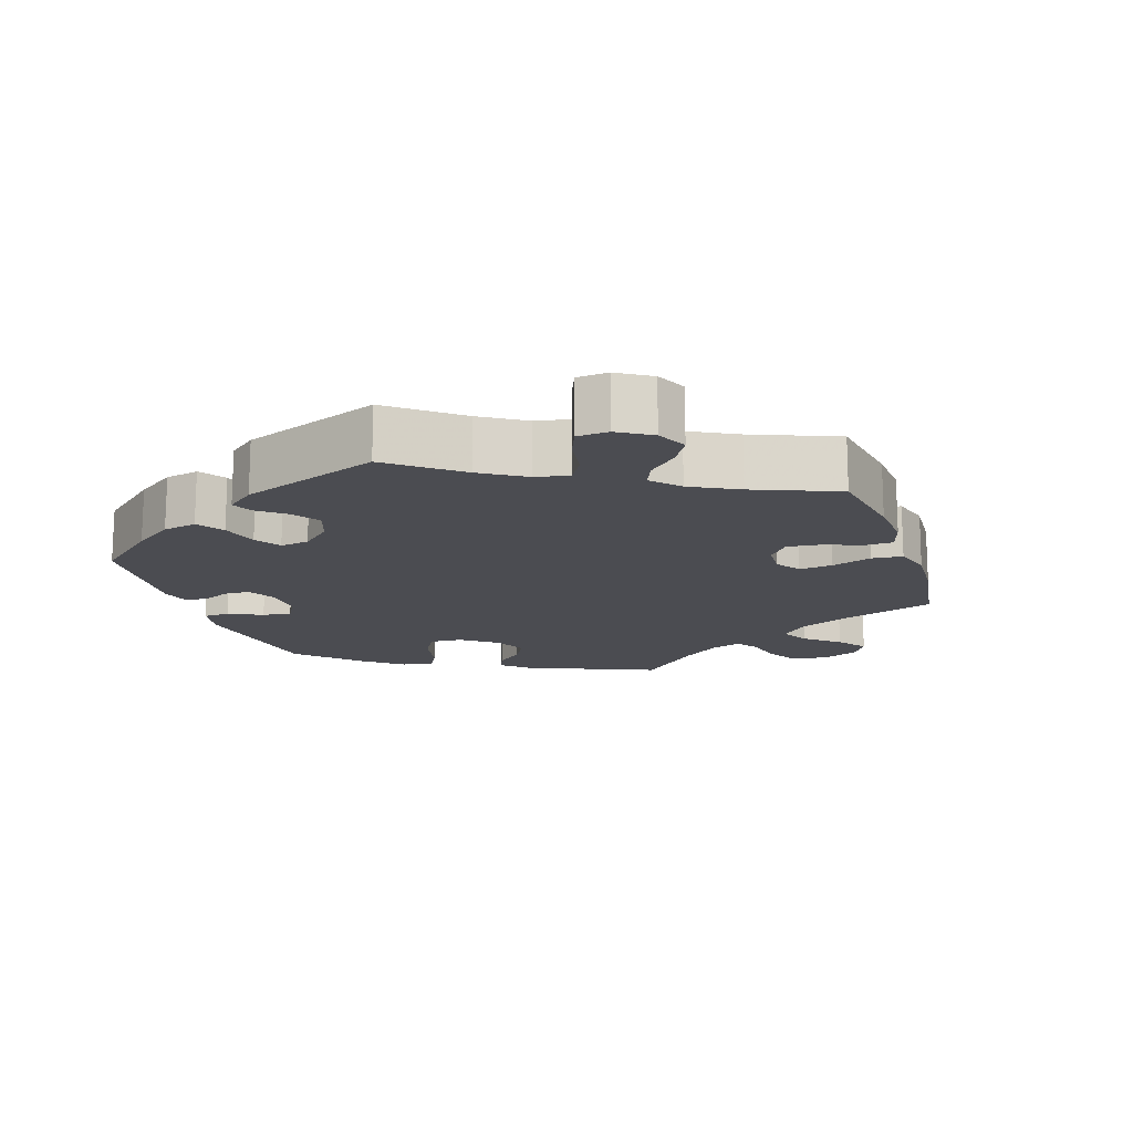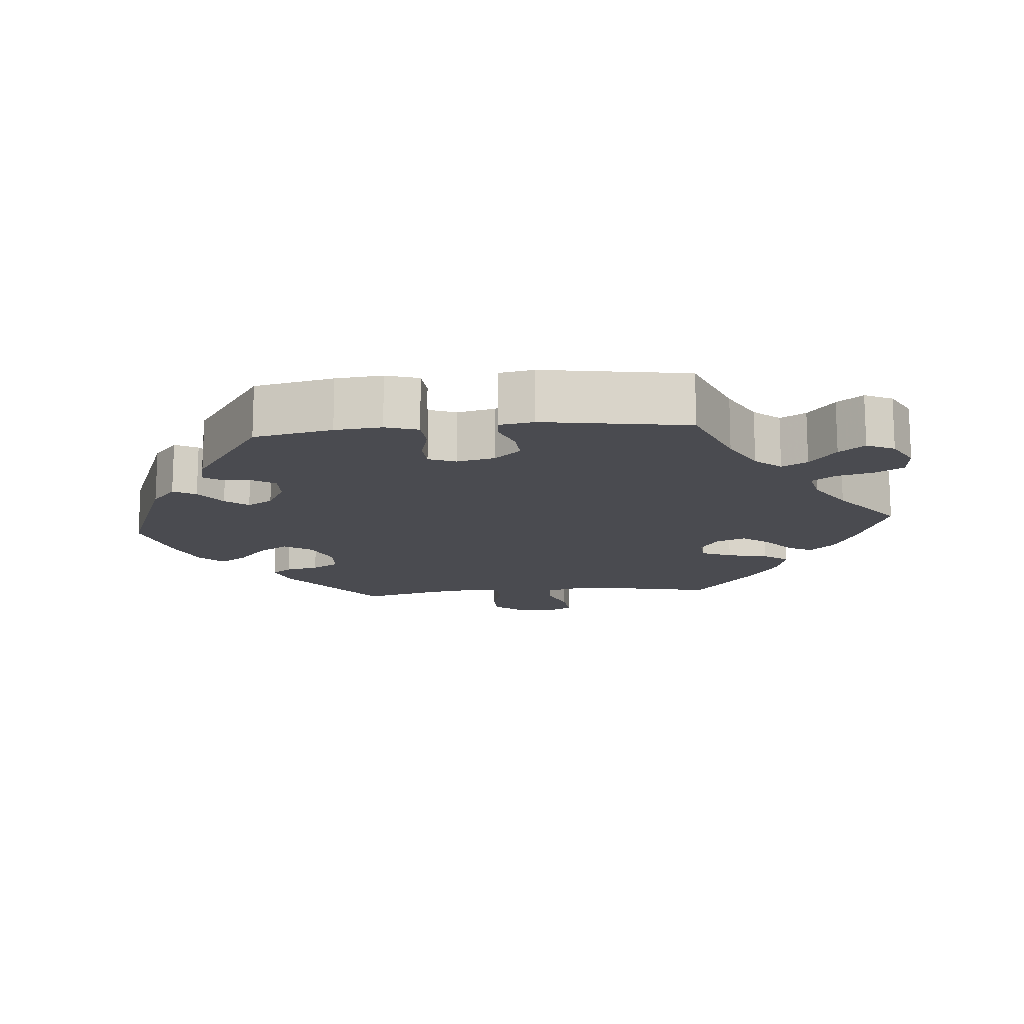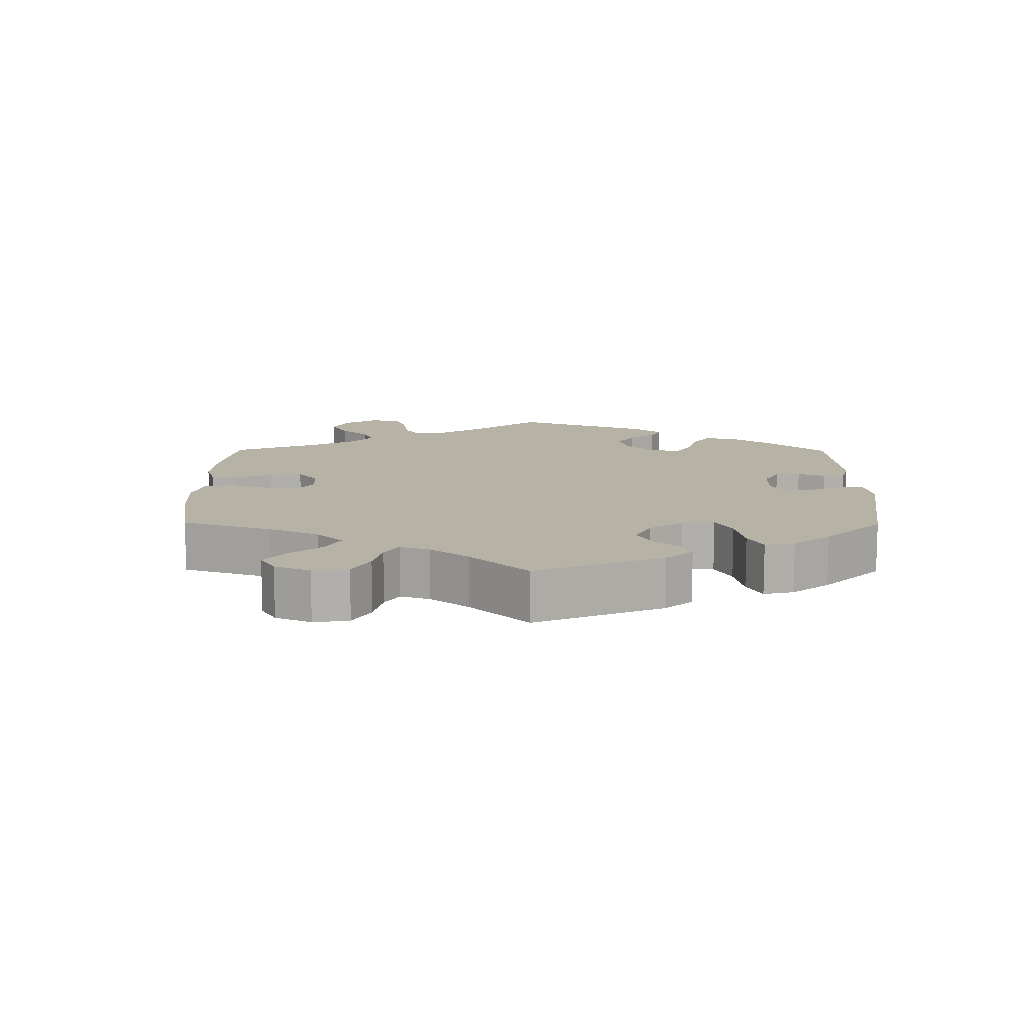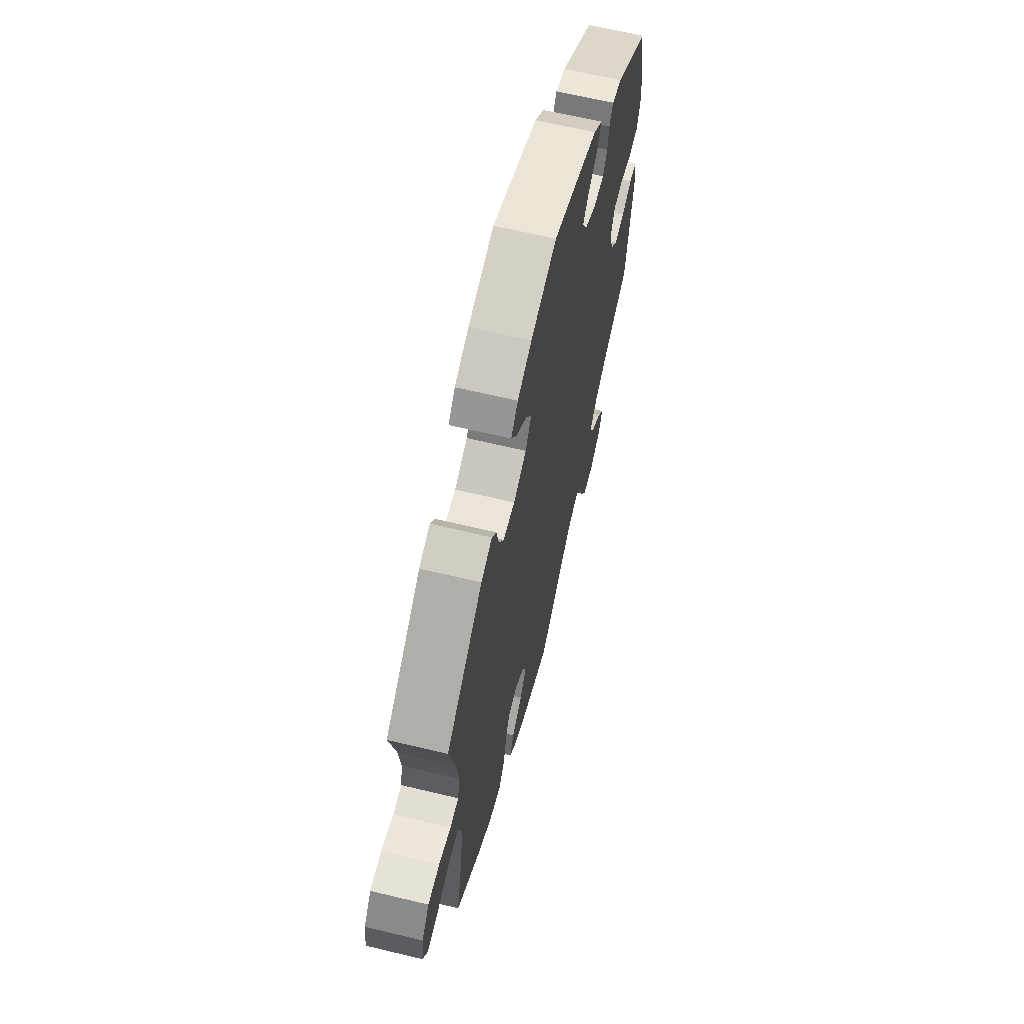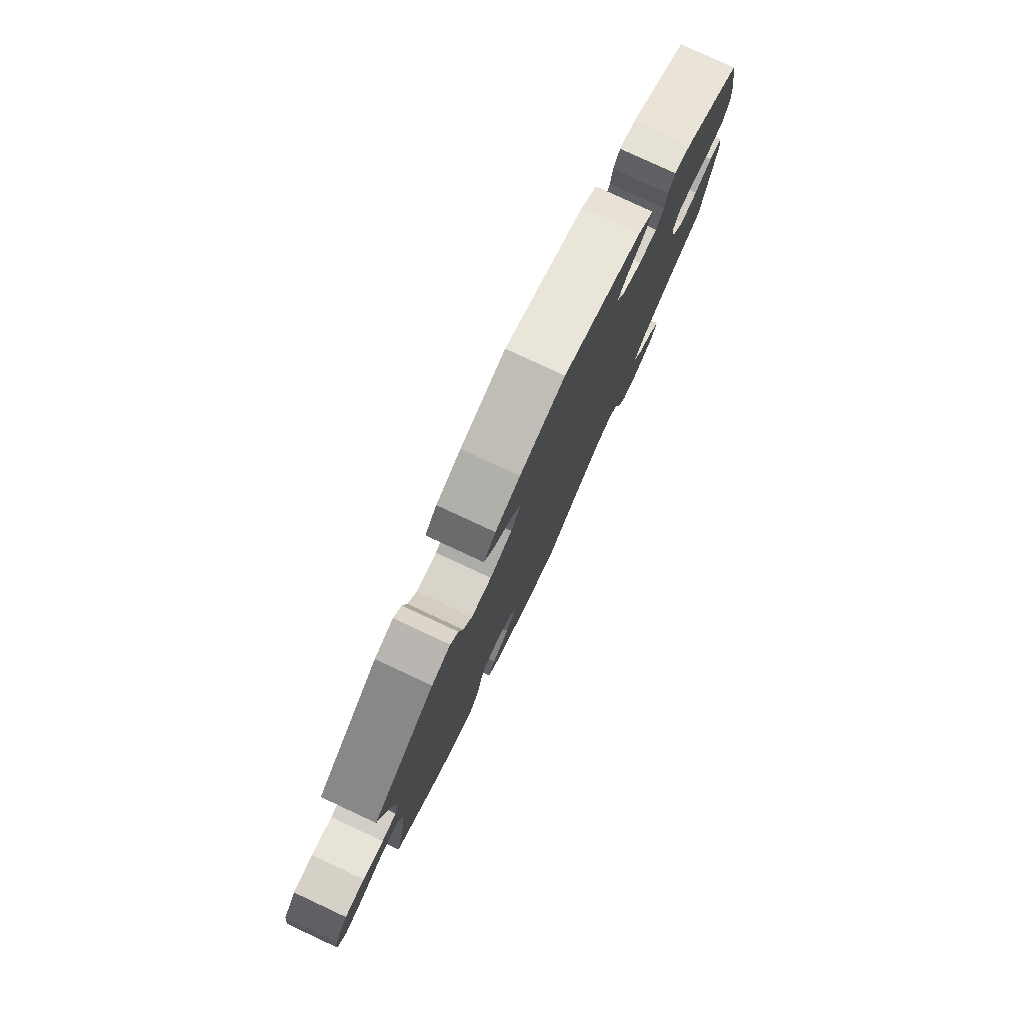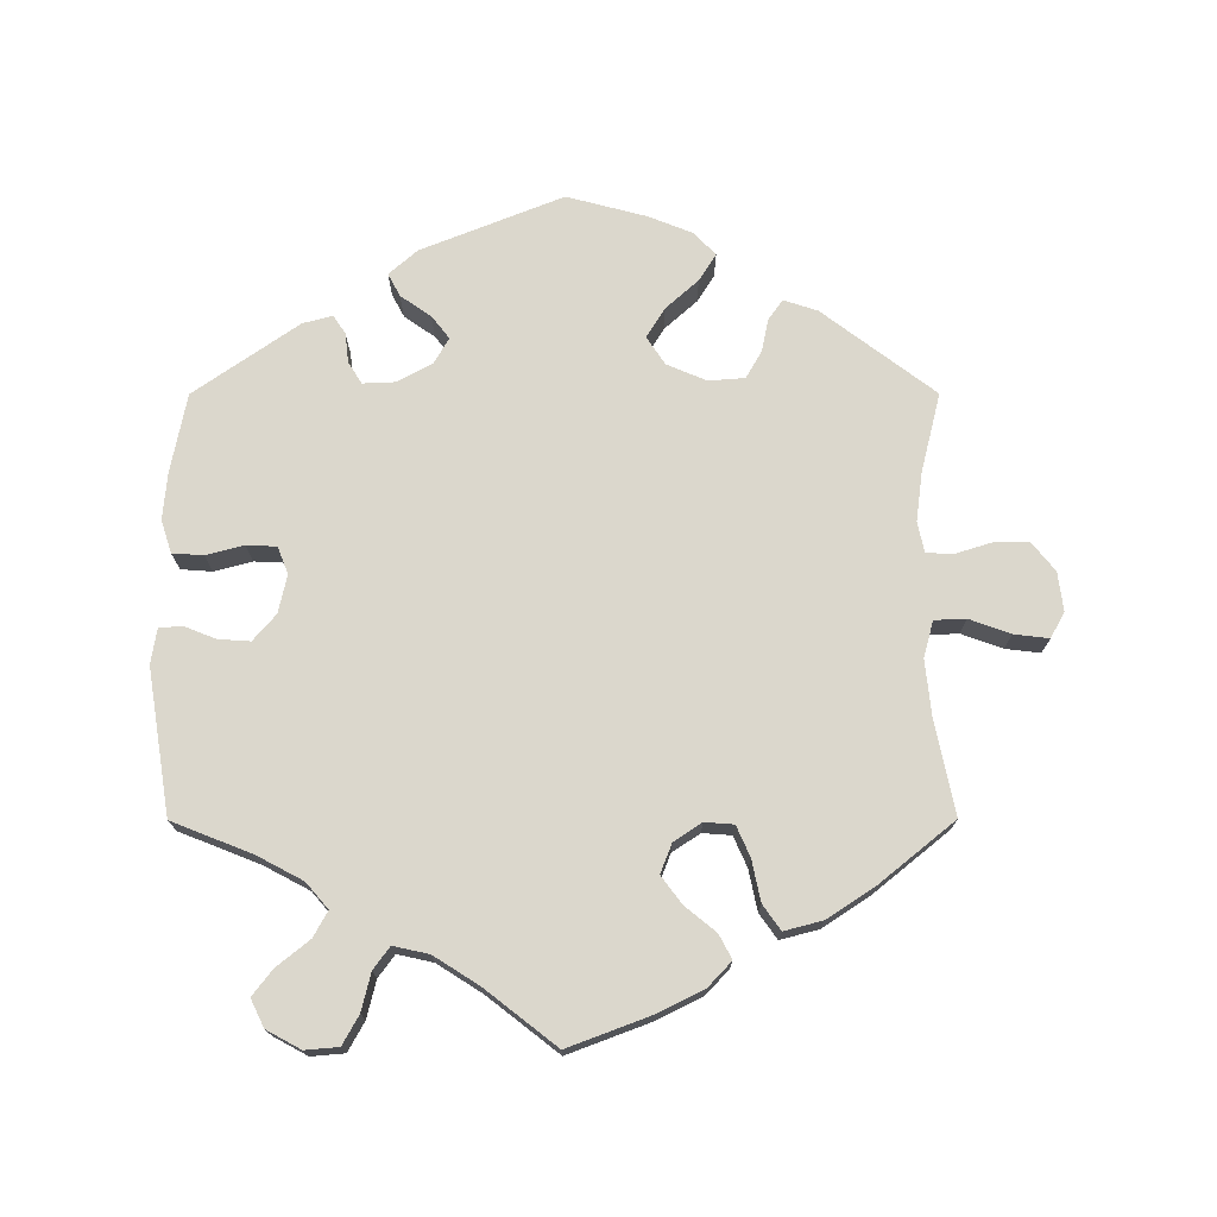
<metadata>
{"format":"obj","ext":"obj","renderer":"f3d","projection":"perspective","resolution":1024,"background":"white","views":[{"elev":-15.3,"azim":138.3,"up":"+Y"},{"elev":-14.4,"azim":95.3,"up":"+Y"},{"elev":12.2,"azim":-59.5,"up":"+Y"},{"elev":64.0,"azim":-76.3,"up":"+Z"},{"elev":79.3,"azim":-65.0,"up":"+Z"},{"elev":73.3,"azim":179.9,"up":"+Y"}]}
</metadata>
<code>
v -0.474 0.07 -0.157
v -0.466 0.07 -0.078
v -0.48 0.07 -0.027
v -0.524 0.07 -0.025
v -0.582 0.07 -0.046
v -0.631 0.07 -0.052
v -0.651 0.07 -0.016
v -0.644 0.07 0.039
v -0.612 0.07 0.079
v -0.562 0.07 0.079
v -0.51 0.07 0.063
v -0.473 0.07 0.065
v -0.464 0.07 0.108
v -0.473 0.07 0.176
v -0.501 0.07 0.288
v -0.343 0.07 0.408
v -0.295 0.07 0.424
v -0.275 0.07 0.396
v -0.265 0.07 0.349
v -0.243 0.07 0.311
v -0.192 0.07 0.307
v -0.136 0.07 0.331
v -0.11 0.07 0.37
v -0.136 0.07 0.412
v -0.182 0.07 0.453
v -0.206 0.07 0.491
v -0.176 0.07 0.523
v -0.114 0.07 0.548
v -0.001 0.07 0.578
v 0.199 0.07 0.498
v 0.239 0.07 0.463
v 0.222 0.07 0.431
v 0.179 0.07 0.401
v 0.154 0.07 0.369
v 0.175 0.07 0.333
v 0.224 0.07 0.306
v 0.27 0.07 0.304
v 0.289 0.07 0.334
v 0.294 0.07 0.376
v 0.311 0.07 0.402
v 0.353 0.07 0.391
v 0.5 0.07 0.289
v 0.522 0.07 0.178
v 0.528 0.07 0.112
v 0.513 0.07 0.066
v 0.469 0.07 0.063
v 0.416 0.07 0.077
v 0.374 0.07 0.075
v 0.359 0.07 0.037
v 0.371 0.07 -0.017
v 0.403 0.07 -0.054
v 0.448 0.07 -0.051
v 0.493 0.07 -0.033
v 0.525 0.07 -0.036
v 0.533 0.07 -0.085
v 0.5 0.07 -0.289
v 0.387 0.07 -0.334
v 0.323 0.07 -0.368
v 0.292 0.07 -0.404
v 0.312 0.07 -0.44
v 0.358 0.07 -0.477
v 0.386 0.07 -0.513
v 0.367 0.07 -0.552
v 0.319 0.07 -0.578
v 0.272 0.07 -0.574
v 0.249 0.07 -0.533
v 0.236 0.07 -0.48
v 0.213 0.07 -0.449
v 0.163 0.07 -0.46
v 0.1 0.07 -0.5
v 0 0.07 -0.578
v -0.115 0.07 -0.535
v -0.18 0.07 -0.503
v -0.213 0.07 -0.468
v -0.195 0.07 -0.434
v -0.151 0.07 -0.398
v -0.123 0.07 -0.36
v -0.139 0.07 -0.319
v -0.178 0.07 -0.293
v -0.219 0.07 -0.296
v -0.238 0.07 -0.339
v -0.25 0.07 -0.397
v -0.275 0.07 -0.432
v -0.329 0.07 -0.418
v -0.396 0.07 -0.374
v -0.501 0.07 -0.289
v -0.474 0 -0.157
v -0.466 0 -0.078
v -0.48 0 -0.027
v -0.524 0 -0.025
v -0.582 0 -0.046
v -0.631 0 -0.052
v -0.651 0 -0.016
v -0.644 0 0.039
v -0.612 0 0.079
v -0.562 0 0.079
v -0.51 0 0.063
v -0.473 0 0.065
v -0.464 0 0.108
v -0.473 0 0.176
v -0.501 0 0.288
v -0.343 0 0.408
v -0.295 0 0.424
v -0.275 0 0.396
v -0.265 0 0.349
v -0.243 0 0.311
v -0.192 0 0.307
v -0.136 0 0.331
v -0.11 0 0.37
v -0.136 0 0.412
v -0.182 0 0.453
v -0.206 0 0.491
v -0.176 0 0.523
v -0.114 0 0.548
v -0.001 0 0.578
v 0.199 0 0.498
v 0.239 0 0.463
v 0.222 0 0.431
v 0.179 0 0.401
v 0.154 0 0.369
v 0.175 0 0.333
v 0.224 0 0.306
v 0.27 0 0.304
v 0.289 0 0.334
v 0.294 0 0.376
v 0.311 0 0.402
v 0.353 0 0.391
v 0.5 0 0.289
v 0.522 0 0.178
v 0.528 0 0.112
v 0.513 0 0.066
v 0.469 0 0.063
v 0.416 0 0.077
v 0.374 0 0.075
v 0.359 0 0.037
v 0.371 0 -0.017
v 0.403 0 -0.054
v 0.448 0 -0.051
v 0.493 0 -0.033
v 0.525 0 -0.036
v 0.533 0 -0.085
v 0.5 0 -0.289
v 0.387 0 -0.334
v 0.323 0 -0.368
v 0.292 0 -0.404
v 0.312 0 -0.44
v 0.358 0 -0.477
v 0.386 0 -0.513
v 0.367 0 -0.552
v 0.319 0 -0.578
v 0.272 0 -0.574
v 0.249 0 -0.533
v 0.236 0 -0.48
v 0.213 0 -0.449
v 0.163 0 -0.46
v 0.1 0 -0.5
v 0 0 -0.578
v -0.115 0 -0.535
v -0.18 0 -0.503
v -0.213 0 -0.468
v -0.195 0 -0.434
v -0.151 0 -0.398
v -0.123 0 -0.36
v -0.139 0 -0.319
v -0.178 0 -0.293
v -0.219 0 -0.296
v -0.238 0 -0.339
v -0.25 0 -0.397
v -0.275 0 -0.432
v -0.329 0 -0.418
v -0.396 0 -0.374
v -0.501 0 -0.289
f 85 86 1
f 84 85 1 2
f 81 82 83 84
f 80 81 84 2
f 79 80 2 3
f 78 79 3
f 73 74 75 76
f 73 76 77
f 70 71 72 73
f 69 70 73 77
f 68 69 77 78
f 64 65 66 67
f 64 67 68
f 63 64 68
f 60 61 62 63
f 59 60 63 68
f 58 59 68 78
f 54 55 56 57
f 52 53 54 57
f 51 52 57 58
f 50 51 58 78
f 44 45 46 47
f 44 47 48
f 43 44 48
f 42 43 48
f 41 42 48
f 38 39 40 41
f 37 38 41 48
f 36 37 48 49
f 30 31 32 33
f 30 33 34
f 29 30 34
f 28 29 34 35
f 24 25 26 27
f 23 24 27 28
f 16 17 18 19
f 14 15 16 19
f 13 14 19 20
f 12 13 20 21
f 8 9 10 11
f 8 11 12
f 7 8 12
f 4 5 6 7
f 3 4 7 12
f 35 36 49 50
f 23 28 35 50
f 22 23 50 78
f 21 22 78
f 3 12 21 78
f 87 172 171
f 88 87 171 170
f 170 169 168 167
f 88 170 167 166
f 89 88 166 165
f 89 165 164
f 162 161 160 159
f 163 162 159
f 159 158 157 156
f 163 159 156 155
f 164 163 155 154
f 153 152 151 150
f 154 153 150
f 154 150 149
f 149 148 147 146
f 154 149 146 145
f 164 154 145 144
f 143 142 141 140
f 143 140 139 138
f 144 143 138 137
f 164 144 137 136
f 133 132 131 130
f 134 133 130
f 134 130 129
f 134 129 128
f 134 128 127
f 127 126 125 124
f 134 127 124 123
f 135 134 123 122
f 119 118 117 116
f 120 119 116
f 120 116 115
f 121 120 115 114
f 113 112 111 110
f 114 113 110 109
f 105 104 103 102
f 105 102 101 100
f 106 105 100 99
f 107 106 99 98
f 97 96 95 94
f 98 97 94
f 98 94 93
f 93 92 91 90
f 98 93 90 89
f 136 135 122 121
f 136 121 114 109
f 164 136 109 108
f 164 108 107
f 164 107 98 89
f 1 87 88 2
f 2 88 89 3
f 3 89 90 4
f 4 90 91 5
f 5 91 92 6
f 6 92 93 7
f 7 93 94 8
f 8 94 95 9
f 9 95 96 10
f 10 96 97 11
f 11 97 98 12
f 12 98 99 13
f 13 99 100 14
f 14 100 101 15
f 15 101 102 16
f 16 102 103 17
f 17 103 104 18
f 18 104 105 19
f 19 105 106 20
f 20 106 107 21
f 21 107 108 22
f 22 108 109 23
f 23 109 110 24
f 24 110 111 25
f 25 111 112 26
f 26 112 113 27
f 27 113 114 28
f 28 114 115 29
f 29 115 116 30
f 30 116 117 31
f 31 117 118 32
f 32 118 119 33
f 33 119 120 34
f 34 120 121 35
f 35 121 122 36
f 36 122 123 37
f 37 123 124 38
f 38 124 125 39
f 39 125 126 40
f 40 126 127 41
f 41 127 128 42
f 42 128 129 43
f 43 129 130 44
f 44 130 131 45
f 45 131 132 46
f 46 132 133 47
f 47 133 134 48
f 48 134 135 49
f 49 135 136 50
f 50 136 137 51
f 51 137 138 52
f 52 138 139 53
f 53 139 140 54
f 54 140 141 55
f 55 141 142 56
f 56 142 143 57
f 57 143 144 58
f 58 144 145 59
f 59 145 146 60
f 60 146 147 61
f 61 147 148 62
f 62 148 149 63
f 63 149 150 64
f 64 150 151 65
f 65 151 152 66
f 66 152 153 67
f 67 153 154 68
f 68 154 155 69
f 69 155 156 70
f 70 156 157 71
f 71 157 158 72
f 72 158 159 73
f 73 159 160 74
f 74 160 161 75
f 75 161 162 76
f 76 162 163 77
f 77 163 164 78
f 78 164 165 79
f 79 165 166 80
f 80 166 167 81
f 81 167 168 82
f 82 168 169 83
f 83 169 170 84
f 84 170 171 85
f 85 171 172 86
f 86 172 87 1

</code>
